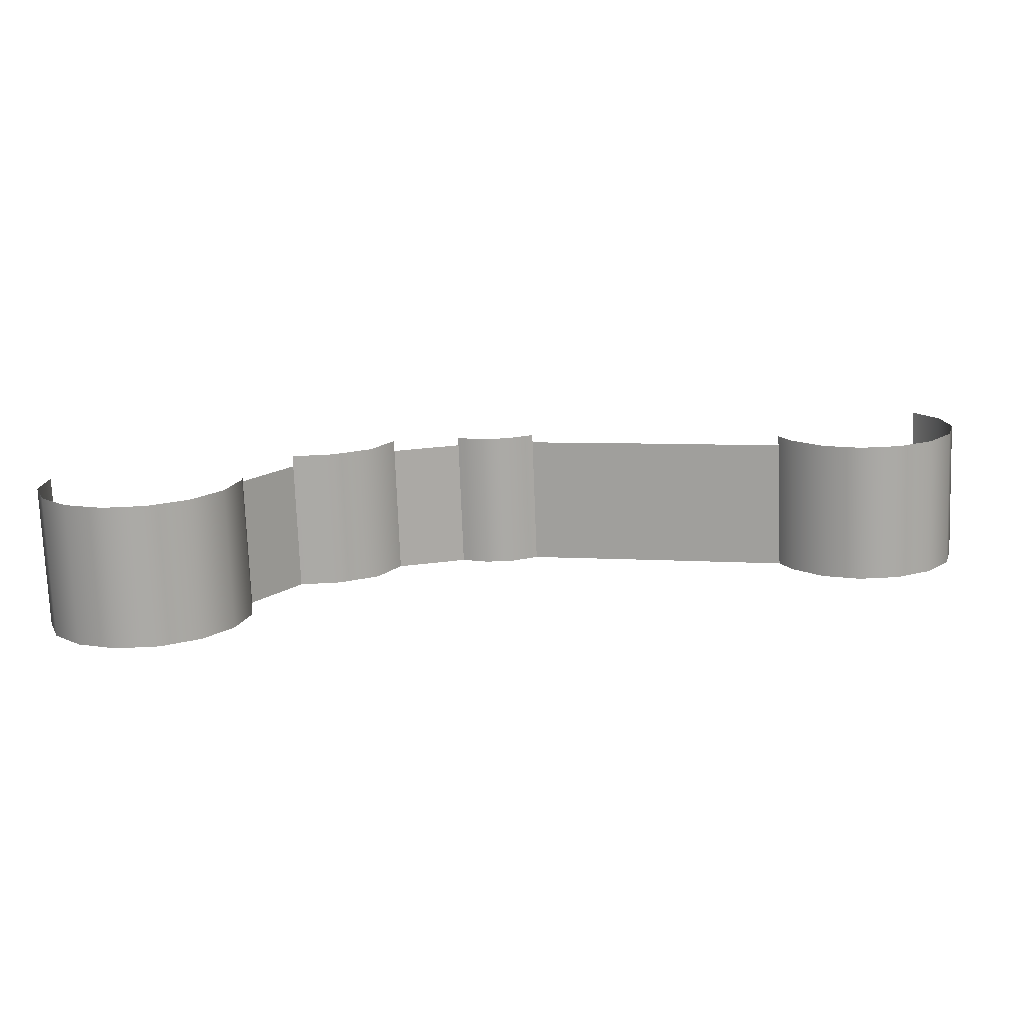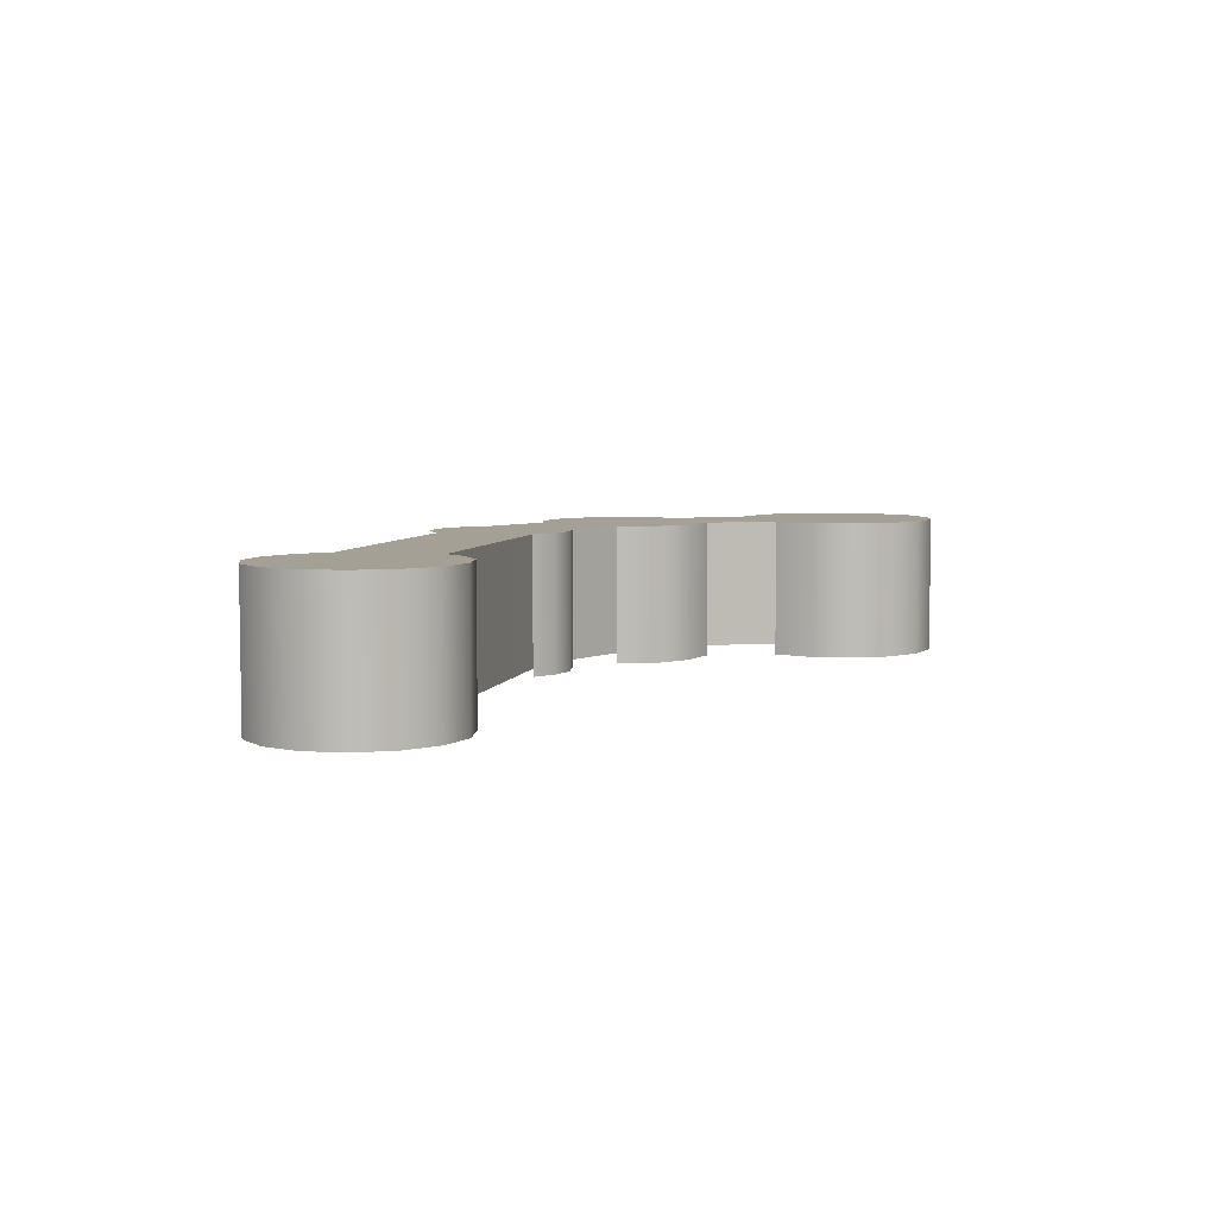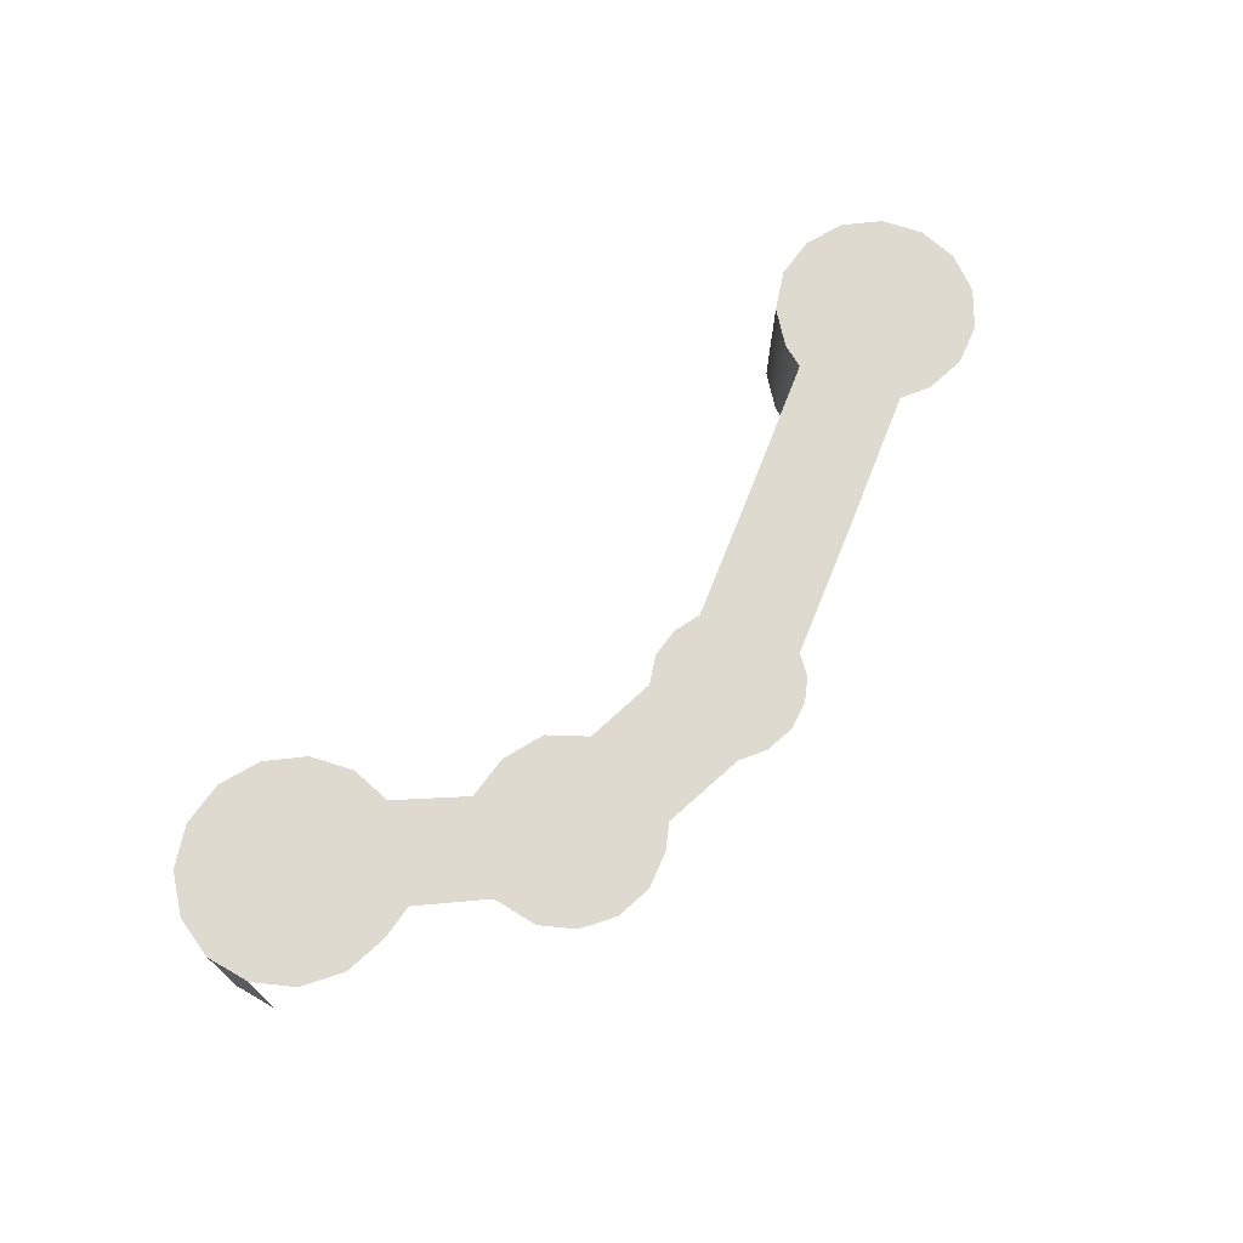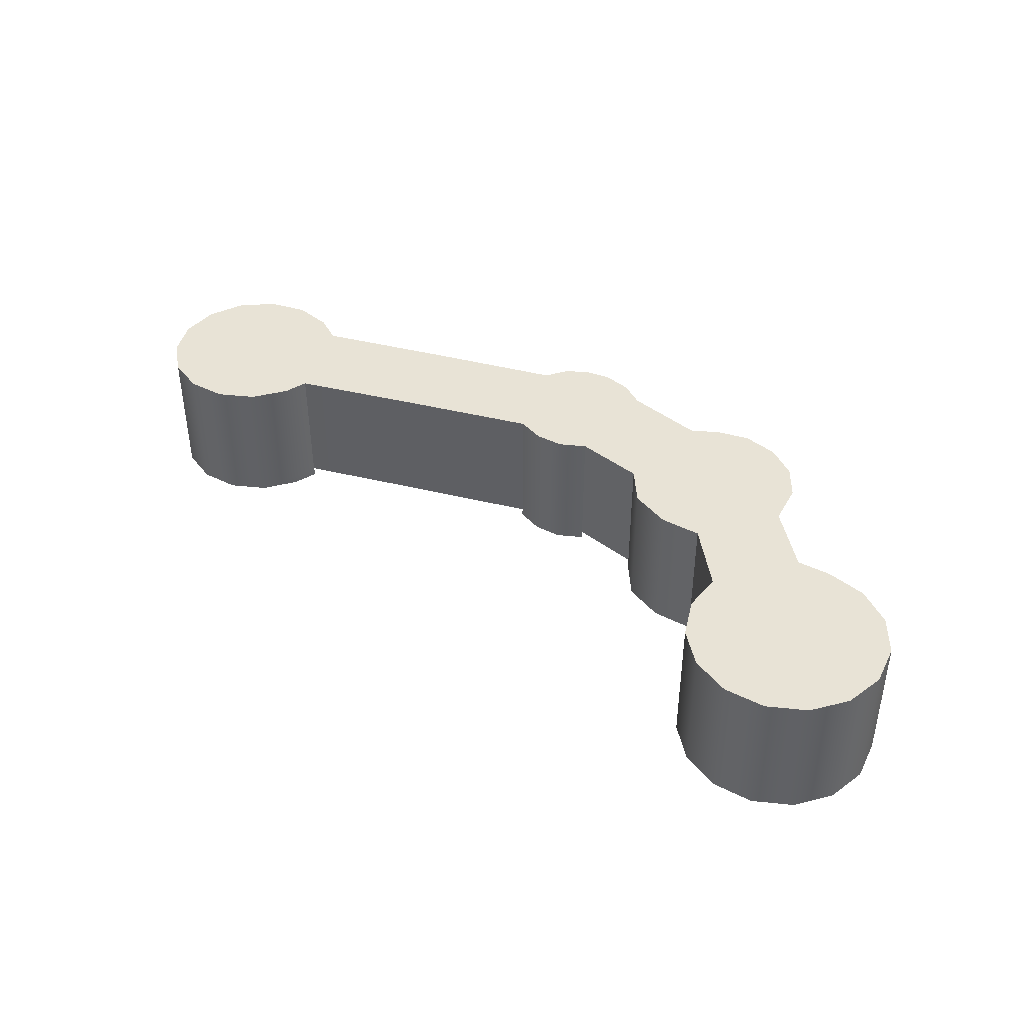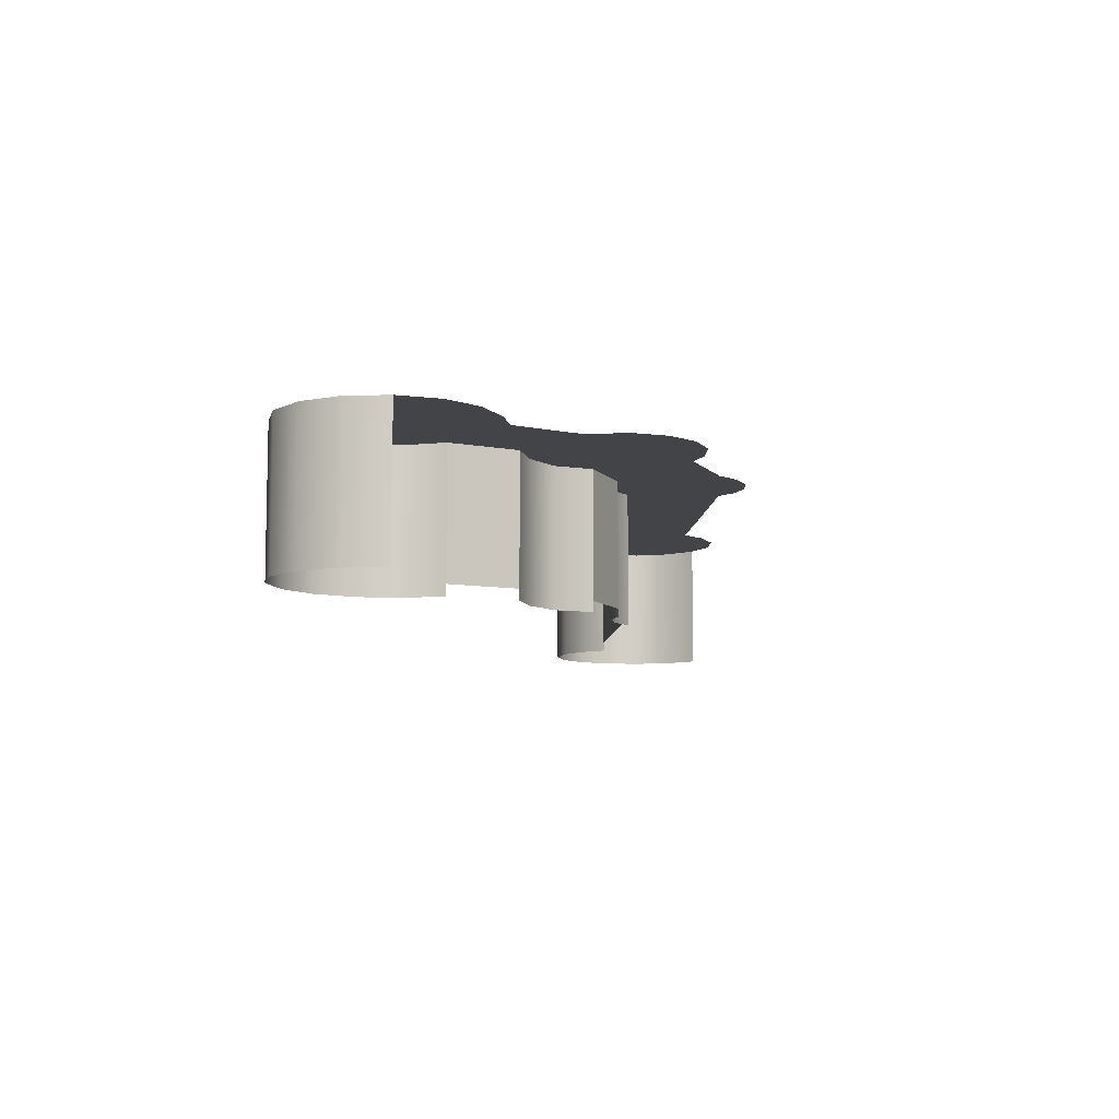
<metadata>
{"format":"obj","ext":"obj","renderer":"f3d","projection":"perspective","resolution":1024,"background":"white","views":[{"elev":-75.2,"azim":2.2,"up":"+Z"},{"elev":5.7,"azim":116.5,"up":"+Y"},{"elev":70.7,"azim":-55.8,"up":"+Y"},{"elev":41.4,"azim":-150.5,"up":"+Y"},{"elev":-8.1,"azim":-81.4,"up":"+Y"}]}
</metadata>
<code>
g default
v 45.2 -8.175 -298.6
v 45.57 -6.873 -293.7
v 45.57 -8.175 -293.7
v 45.2 -6.873 -298.6
v 45.57 8.175 -293.7
v 46.86 -8.175 -303.3
v 45.2 8.175 -298.6
v 46.86 -6.873 -303.3
v 50.27 -8.175 -306.8
v 46.86 8.175 -303.3
v 50.27 -6.873 -306.8
v 54.83 -8.175 -308.7
v 50.27 8.175 -306.8
v 54.83 -6.873 -308.7
v 59.75 -8.175 -308.6
v 54.83 8.175 -308.7
v 59.75 -6.873 -308.6
v 64.19 -8.175 -306.4
v 59.75 8.175 -308.6
v 64.19 -6.873 -306.4
v 67.38 -8.175 -302.7
v 64.19 8.175 -306.4
v 67.38 -6.873 -302.7
v 68.77 -8.175 -297.9
v 67.38 8.175 -302.7
v 68.77 -6.873 -297.9
v 68.14 -8.175 -293.3
v 68.77 8.175 -297.9
v 68.14 -6.873 -293.3
v 68.14 8.175 -293.3
v 85.31 -6.861 -280.1
v 85.3 8.175 -280.1
v 82.72 8.175 -284.1
v 82.72 -6.861 -284.1
v 85.31 -8.115 -280.1
v 78.24 8.175 -286.2
v 82.72 -8.115 -284.1
v 78.24 -6.861 -286.2
v 73.34 8.175 -286.4
v 78.24 -8.115 -286.2
v 73.34 -6.861 -286.4
v 73.34 -8.115 -286.4
v 82.38 8.175 -268.5
v 91.64 8.175 -266.2
v 93.27 8.175 -278.2
v 93.27 -6.861 -278.2
v 102.6 -6.861 -278.1
v 102.6 8.175 -278.1
v 99.61 8.175 -279.4
v 99.61 -6.861 -279.4
v 102.6 -7.8 -278.1
v 96.32 8.175 -279.5
v 99.61 -7.8 -279.4
v 96.32 -6.861 -279.5
v 96.32 -7.8 -279.5
v 93.27 -7.8 -278.2
v 132.6 -6.861 -285
v 132.7 8.175 -285
v 118.6 8.175 -281.7
v 118.6 -6.879 -281.7
v 120.7 8.175 -270.6
v 105 8.175 -267.3
v 135.6 8.175 -273.9
v 151.3 -6.861 -274.2
v 151.3 8.175 -274.2
v 153.7 8.175 -278.1
v 153.7 -6.861 -278.1
v 151.3 -7.986 -274.2
v 154.3 8.175 -282.7
v 153.7 -7.986 -278.1
v 154.3 -6.861 -282.7
v 153 8.175 -287.1
v 154.3 -7.986 -282.7
v 153 -6.861 -287.1
v 150 8.175 -290.6
v 153 -7.986 -287.1
v 150 -6.861 -290.6
v 145.9 8.175 -292.5
v 150 -7.986 -290.6
v 145.9 -6.861 -292.5
v 141.3 8.175 -292.7
v 145.9 -7.986 -292.5
v 141.3 -6.861 -292.7
v 137.1 8.175 -290.9
v 141.3 -7.986 -292.7
v 137.1 -6.861 -290.9
v 133.9 8.175 -287.6
v 137.1 -7.986 -290.9
v 133.9 -6.861 -287.6
v 133.9 -7.986 -287.6
v 132.6 -7.986 -284.9
v 60.56 8.175 -285.1
v 65.94 8.175 -278.5
v 138.5 8.175 -271.9
v 143 8.175 -270.8
v 147.5 8.175 -271.7
v 94.27 8.175 -264.3
v 97.47 8.175 -263.5
v 100.7 8.175 -263.9
v 103.2 8.175 -265.1
v 66.15 8.175 -273.6
v 68.14 8.175 -269.9
v 79.68 8.175 -267
v 71.46 8.175 -267.3
v 75.55 8.175 -266.3
v 47.91 8.175 -289.4
v 51.81 8.175 -286.4
v 56.6 8.175 -285.2
v 82.19 8.175 -270
v 92.23 8.175 -267.5
v 93.39 8.175 -276.8
v 84.43 8.175 -278.8
v 120.4 8.175 -272
v 104.2 8.175 -268.5
v 135.9 8.175 -275.4
v 133.7 8.175 -283.8
v 118.9 8.175 -280.4
v 102.5 8.175 -276.7
v 61.23 8.175 -286.5
v 67.31 8.175 -279.1
v 66.68 8.175 -292.9
v 72.63 8.175 -285.1
v 135.1 8.175 -286.8
v 137.9 8.175 -289.8
v 141.6 8.175 -291.3
v 145.6 8.175 -291.2
v 139.1 8.175 -273.2
v 149.2 8.175 -289.4
v 143 8.175 -272.3
v 151.8 8.175 -286.4
v 147 8.175 -273
v 152.9 8.175 -282.6
v 150.2 8.175 -275.2
v 152.3 8.175 -278.6
v 96.57 8.175 -278.1
v 99.31 8.175 -278
v 94.87 8.175 -265.6
v 97.56 8.175 -264.9
v 100.3 8.175 -265.2
v 102.3 8.175 -266.3
v 77.9 8.175 -284.8
v 81.77 8.175 -283
v 67.53 8.175 -273.9
v 69.23 8.175 -270.8
v 79.22 8.175 -268.4
v 72.08 8.175 -268.6
v 75.59 8.175 -267.7
v 46.62 8.175 -298.5
v 48.08 8.175 -302.5
v 51.07 8.175 -305.7
v 46.94 8.175 -294.1
v 55.08 8.175 -307.3
v 49 8.175 -290.3
v 59.42 8.175 -307.2
v 52.43 8.175 -287.7
v 63.32 8.175 -305.3
v 56.78 8.175 -286.6
v 66.13 8.175 -302
v 67.34 8.175 -297.8
g polySurface1 Floor
f 1 3 2 4
f 4 2 5 7
f 6 1 4 8
f 8 4 7 10
f 9 6 8 11
f 11 8 10 13
f 12 9 11 14
f 14 11 13 16
f 15 12 14 17
f 17 14 16 19
f 18 15 17 20
f 20 17 19 22
f 21 18 20 23
f 23 20 22 25
f 24 21 23 26
f 26 23 25 28
f 27 24 26 29
f 29 26 28 30
f 33 32 31 34
f 34 31 35 37
f 36 33 34 38
f 38 34 37 40
f 39 36 38 41
f 41 38 40 42
f 31 32 45 46
f 49 48 47 50
f 50 47 51 53
f 52 49 50 54
f 54 50 53 55
f 45 52 54 46
f 46 54 55 56
f 59 58 57 60
f 59 60 47 48
f 66 65 64 67
f 67 64 68 70
f 69 66 67 71
f 71 67 70 73
f 72 69 71 74
f 74 71 73 76
f 75 72 74 77
f 77 74 76 79
f 78 75 77 80
f 80 77 79 82
f 81 78 80 83
f 83 80 82 85
f 84 81 83 86
f 86 83 85 88
f 87 84 86 89
f 89 86 88 90
f 58 87 89 57
f 57 89 90 91
f 29 30 39 41
f 43 44 110 109
f 45 32 112 111
f 62 61 113 114
f 61 63 115 113
f 58 59 117 116
f 59 48 118 117
f 92 93 120 119
f 39 30 121 122
f 87 58 116 123
f 84 87 123 124
f 81 84 124 125
f 78 81 125 126
f 63 94 127 115
f 75 78 126 128
f 94 95 129 127
f 72 75 128 130
f 95 96 131 129
f 69 72 130 132
f 96 65 133 131
f 66 69 132 134
f 65 66 134 133
f 52 45 111 135
f 49 52 135 136
f 44 97 137 110
f 48 49 136 118
f 97 98 138 137
f 98 99 139 138
f 99 100 140 139
f 100 62 114 140
f 36 39 122 141
f 33 36 141 142
f 32 33 142 112
f 93 101 143 120
f 101 102 144 143
f 103 43 109 145
f 102 104 146 144
f 105 103 145 147
f 104 105 147 146
f 10 7 148 149
f 13 10 149 150
f 7 5 151 148
f 16 13 150 152
f 5 106 153 151
f 19 16 152 154
f 106 107 155 153
f 22 19 154 156
f 107 108 157 155
f 25 22 156 158
f 108 92 119 157
f 28 25 158 159
f 30 28 159 121
g default
v 89.88 8.175 -272.7
v 85.27 8.175 -273.9
v 105.8 8.175 -273.2
v 119.8 8.175 -276.2
v 132.5 8.175 -279.3
v 69.63 8.175 -283.4
v 65.46 8.175 -288.5
v 139.6 8.175 -283
v 140 8.175 -283.9
v 141.1 8.175 -285
v 139.5 8.175 -280.9
v 142.6 8.175 -285.6
v 140.6 8.175 -279.1
v 144.2 8.175 -285.6
v 141.6 8.175 -278.4
v 145.7 8.175 -284.9
v 143.2 8.175 -278
v 146.7 8.175 -283.7
v 144.8 8.175 -278.3
v 147.2 8.175 -282.1
v 146.1 8.175 -279.2
v 146.9 8.175 -280.5
v 97.73 8.175 -271.7
v 75.84 8.175 -276.4
v 52.84 8.175 -297.6
v 53.42 8.175 -299.2
v 54.61 8.175 -300.5
v 52.97 8.175 -295.9
v 56.21 8.175 -301.1
v 53.79 8.175 -294.4
v 57.93 8.175 -301.1
v 55.15 8.175 -293.3
v 59.48 8.175 -300.3
v 56.83 8.175 -292.9
v 60.6 8.175 -299
v 58.21 8.175 -292.9
v 61.09 8.175 -297.4
v 59.93 8.175 -294
v 60.87 8.175 -295.8
v 141.2 8.175 -283.2
v 140.9 8.175 -282.6
v 143.3 8.175 -281.8
v 141.9 8.175 -283.9
v 142.9 8.175 -284.3
v 143.9 8.175 -284.3
v 144.8 8.175 -283.8
v 145.5 8.175 -283
v 145.8 8.175 -282
v 145.7 8.175 -281
v 145.1 8.175 -280.1
v 144.3 8.175 -279.5
v 143.2 8.175 -279.3
v 142.2 8.175 -279.6
v 141.6 8.175 -280
v 140.9 8.175 -281.3
v 54.65 8.175 -298.5
v 54.28 8.175 -297.4
v 56.95 8.175 -297.1
v 55.43 8.175 -299.3
v 56.47 8.175 -299.7
v 57.59 8.175 -299.7
v 58.6 8.175 -299.2
v 59.32 8.175 -298.3
v 59.64 8.175 -297.3
v 59.5 8.175 -296.2
v 58.89 8.175 -295.1
v 57.77 8.175 -294.3
v 56.87 8.175 -294.4
v 55.78 8.175 -294.6
v 54.89 8.175 -295.3
v 54.36 8.175 -296.3
v 82.19 8.175 -270
v 92.23 8.175 -267.5
v 93.39 8.175 -276.8
v 84.43 8.175 -278.8
v 104.2 8.175 -268.5
v 120.4 8.175 -272
v 135.9 8.175 -275.4
v 133.7 8.175 -283.8
v 118.9 8.175 -280.4
v 102.5 8.175 -276.7
v 61.23 8.175 -286.5
v 67.31 8.175 -279.1
v 72.63 8.175 -285.1
v 66.68 8.175 -292.9
v 135.1 8.175 -286.8
v 137.9 8.175 -289.8
v 141.6 8.175 -291.3
v 145.6 8.175 -291.2
v 139.1 8.175 -273.2
v 149.2 8.175 -289.4
v 143 8.175 -272.3
v 151.8 8.175 -286.4
v 147 8.175 -273
v 152.9 8.175 -282.6
v 150.2 8.175 -275.2
v 152.3 8.175 -278.6
v 96.57 8.175 -278.1
v 99.31 8.175 -278
v 94.87 8.175 -265.6
v 97.56 8.175 -264.9
v 100.3 8.175 -265.2
v 102.3 8.175 -266.3
v 77.9 8.175 -284.8
v 81.77 8.175 -283
v 67.53 8.175 -273.9
v 69.23 8.175 -270.8
v 79.22 8.175 -268.4
v 72.08 8.175 -268.6
v 75.59 8.175 -267.7
v 48.08 8.175 -302.5
v 46.62 8.175 -298.5
v 51.07 8.175 -305.7
v 46.94 8.175 -294.1
v 55.08 8.175 -307.3
v 49 8.175 -290.3
v 59.42 8.175 -307.2
v 52.43 8.175 -287.7
v 63.32 8.175 -305.3
v 56.78 8.175 -286.6
v 66.13 8.175 -302
v 67.34 8.175 -297.8
g Floor polySurface5
f 231 232 160 161
f 161 160 233 234
f 162 235 236 163
f 164 163 236 237
f 163 164 238 239
f 162 163 239 240
f 241 242 165 166
f 244 166 165 243
f 245 238 167 168
f 246 245 168 169
f 238 164 170 167
f 247 246 169 171
f 164 237 172 170
f 248 247 171 173
f 237 249 174 172
f 250 248 173 175
f 249 251 176 174
f 252 250 175 177
f 251 253 178 176
f 254 252 177 179
f 253 255 180 178
f 256 254 179 181
f 255 256 181 180
f 182 233 160
f 257 233 182
f 182 160 232
f 258 257 182
f 232 259 182
f 240 258 182
f 259 260 182
f 162 240 182
f 260 261 182
f 235 162 182
f 261 262 182
f 262 235 182
f 263 243 183
f 264 263 183
f 243 165 183
f 234 264 183
f 165 242 183
f 161 234 183
f 242 265 183
f 231 161 183
f 265 266 183
f 267 231 183
f 266 268 183
f 269 267 183
f 268 269 183
f 270 271 184 185
f 272 270 185 186
f 271 273 187 184
f 274 272 186 188
f 273 275 189 187
f 276 274 188 190
f 275 277 191 189
f 278 276 190 192
f 277 279 193 191
f 280 278 192 194
f 279 241 195 193
f 281 280 194 196
f 241 166 197 195
f 244 281 196 198
f 166 244 198 197
f 199 200 201
f 202 199 201
f 203 202 201
f 204 203 201
f 205 204 201
f 206 205 201
f 207 206 201
f 208 207 201
f 209 208 201
f 210 209 201
f 211 210 201
f 212 211 201
f 213 212 201
f 214 213 201
f 200 214 201
f 215 216 217
f 218 215 217
f 219 218 217
f 220 219 217
f 221 220 217
f 222 221 217
f 223 222 217
f 224 223 217
f 225 224 217
f 226 225 217
f 227 226 217
f 228 227 217
f 229 228 217
f 230 229 217
f 216 230 217
g default
v 140 8.175 -283.9
v 139.6 8.175 -283
v 140.9 8.175 -282.6
v 141.2 8.175 -283.2
v 139.5 8.175 -280.9
v 140.9 8.175 -281.3
v 140.6 8.175 -279.1
v 141.6 8.175 -280
v 141.6 8.175 -278.4
v 142.2 8.175 -279.6
v 143.2 8.175 -278
v 143.2 8.175 -279.3
v 144.8 8.175 -278.3
v 144.3 8.175 -279.5
v 146.1 8.175 -279.2
v 145.1 8.175 -280.1
v 146.9 8.175 -280.5
v 145.7 8.175 -281
v 147.2 8.175 -282.1
v 145.8 8.175 -282
v 146.7 8.175 -283.7
v 145.5 8.175 -283
v 145.7 8.175 -284.9
v 144.8 8.175 -283.8
v 144.2 8.175 -285.6
v 143.9 8.175 -284.3
v 142.6 8.175 -285.6
v 142.9 8.175 -284.3
v 141.1 8.175 -285
v 141.9 8.175 -283.9
g Floor polySurface4
f 282 283 284 285
f 283 286 287 284
f 286 288 289 287
f 288 290 291 289
f 290 292 293 291
f 292 294 295 293
f 294 296 297 295
f 296 298 299 297
f 298 300 301 299
f 300 302 303 301
f 302 304 305 303
f 304 306 307 305
f 306 308 309 307
f 308 310 311 309
f 310 282 285 311
g default
v 53.42 8.175 -299.2
v 52.84 8.175 -297.6
v 54.28 8.175 -297.4
v 54.65 8.175 -298.5
v 52.97 8.175 -295.9
v 54.36 8.175 -296.3
v 53.79 8.175 -294.4
v 54.89 8.175 -295.3
v 55.15 8.175 -293.3
v 55.78 8.175 -294.6
v 56.83 8.175 -292.9
v 56.87 8.175 -294.4
v 58.21 8.175 -292.9
v 57.77 8.175 -294.3
v 59.93 8.175 -294
v 58.89 8.175 -295.1
v 60.87 8.175 -295.8
v 59.5 8.175 -296.2
v 61.09 8.175 -297.4
v 59.64 8.175 -297.3
v 60.6 8.175 -299
v 59.32 8.175 -298.3
v 59.48 8.175 -300.3
v 58.6 8.175 -299.2
v 57.93 8.175 -301.1
v 57.59 8.175 -299.7
v 56.21 8.175 -301.1
v 56.47 8.175 -299.7
v 54.61 8.175 -300.5
v 55.43 8.175 -299.3
g Floor polySurface3
f 312 313 314 315
f 313 316 317 314
f 316 318 319 317
f 318 320 321 319
f 320 322 323 321
f 322 324 325 323
f 324 326 327 325
f 326 328 329 327
f 328 330 331 329
f 330 332 333 331
f 332 334 335 333
f 334 336 337 335
f 336 338 339 337
f 338 340 341 339
f 340 312 315 341

</code>
